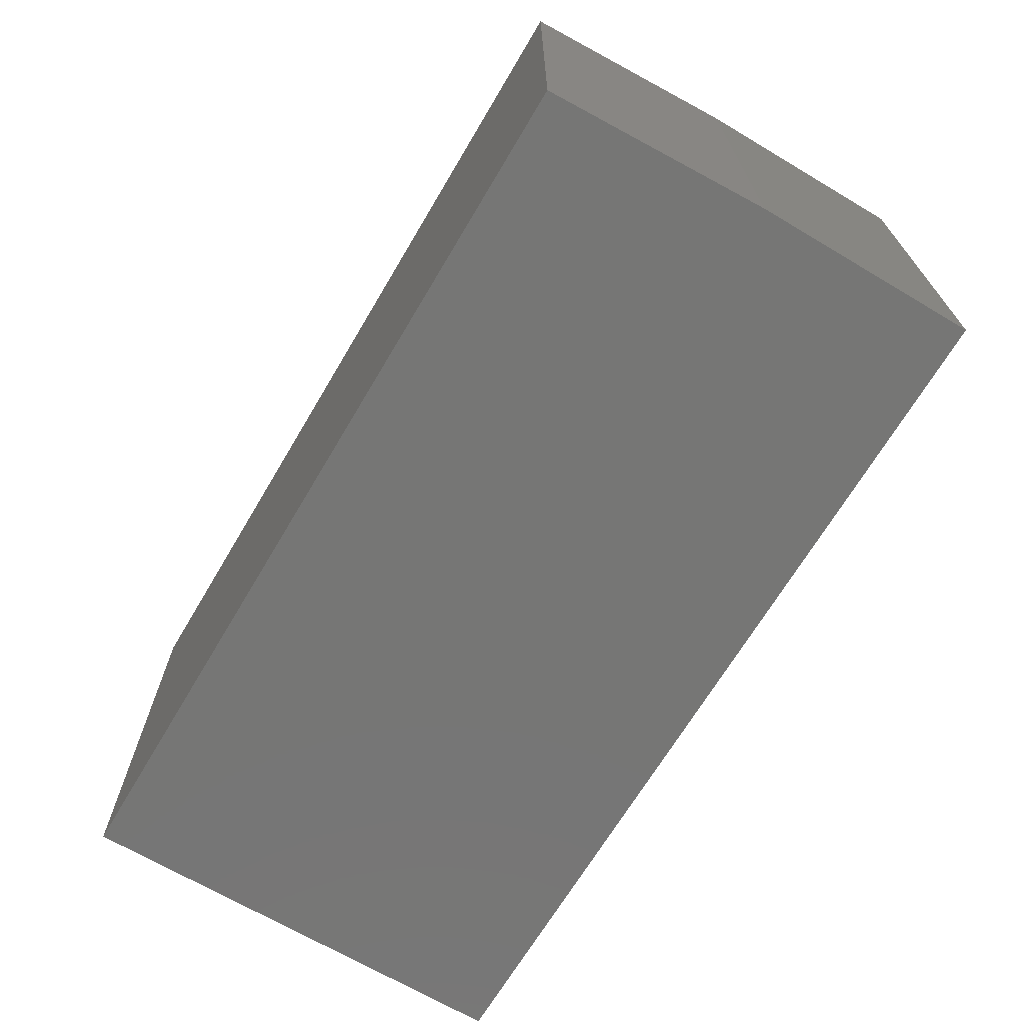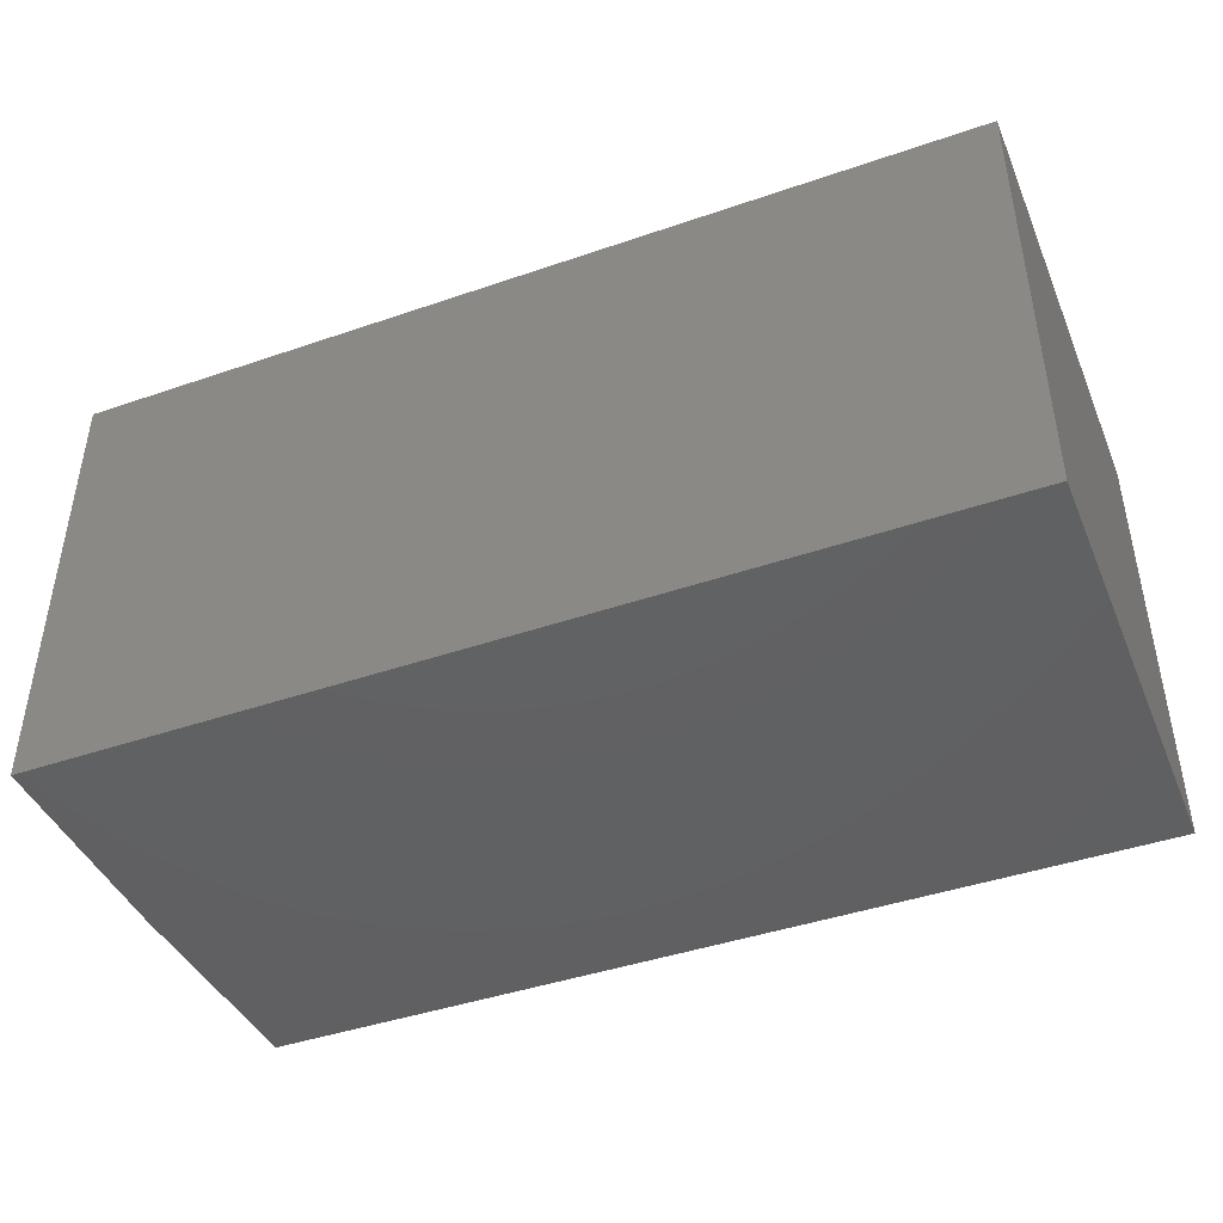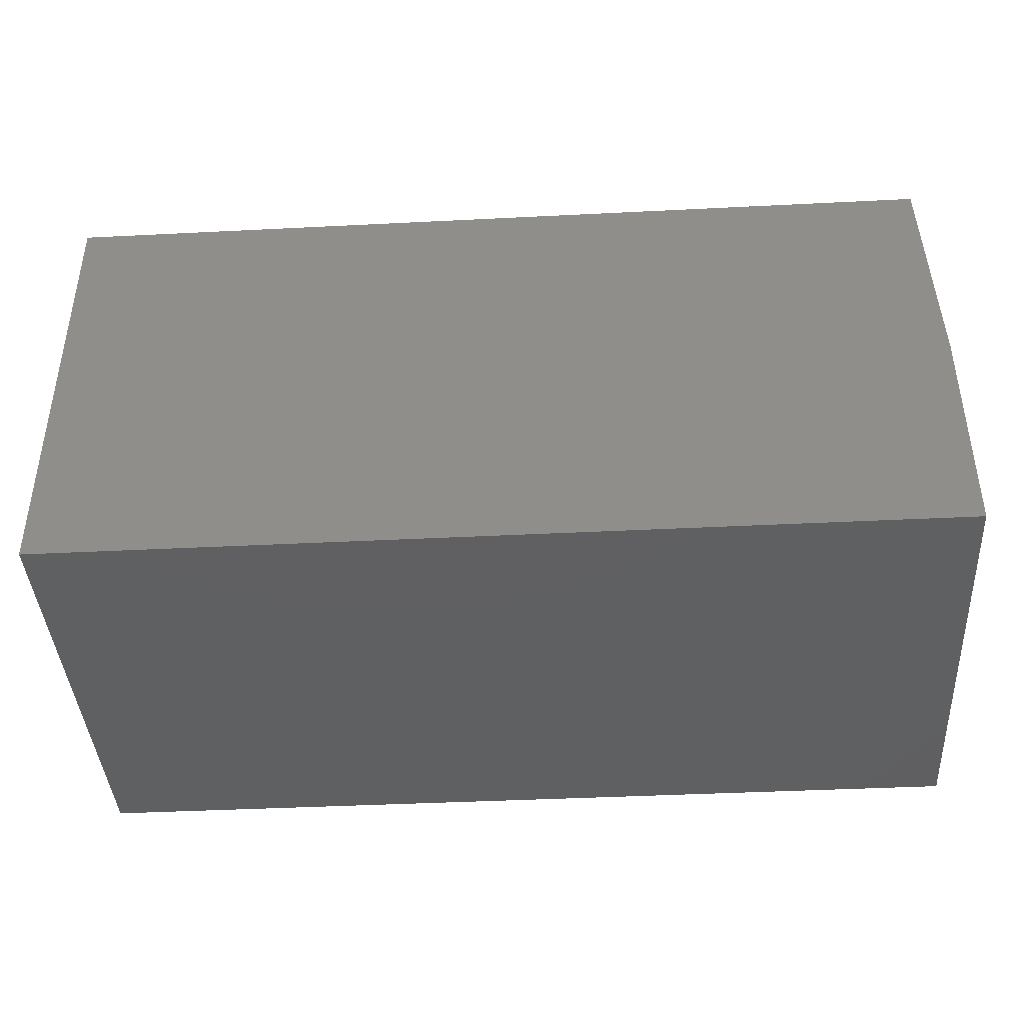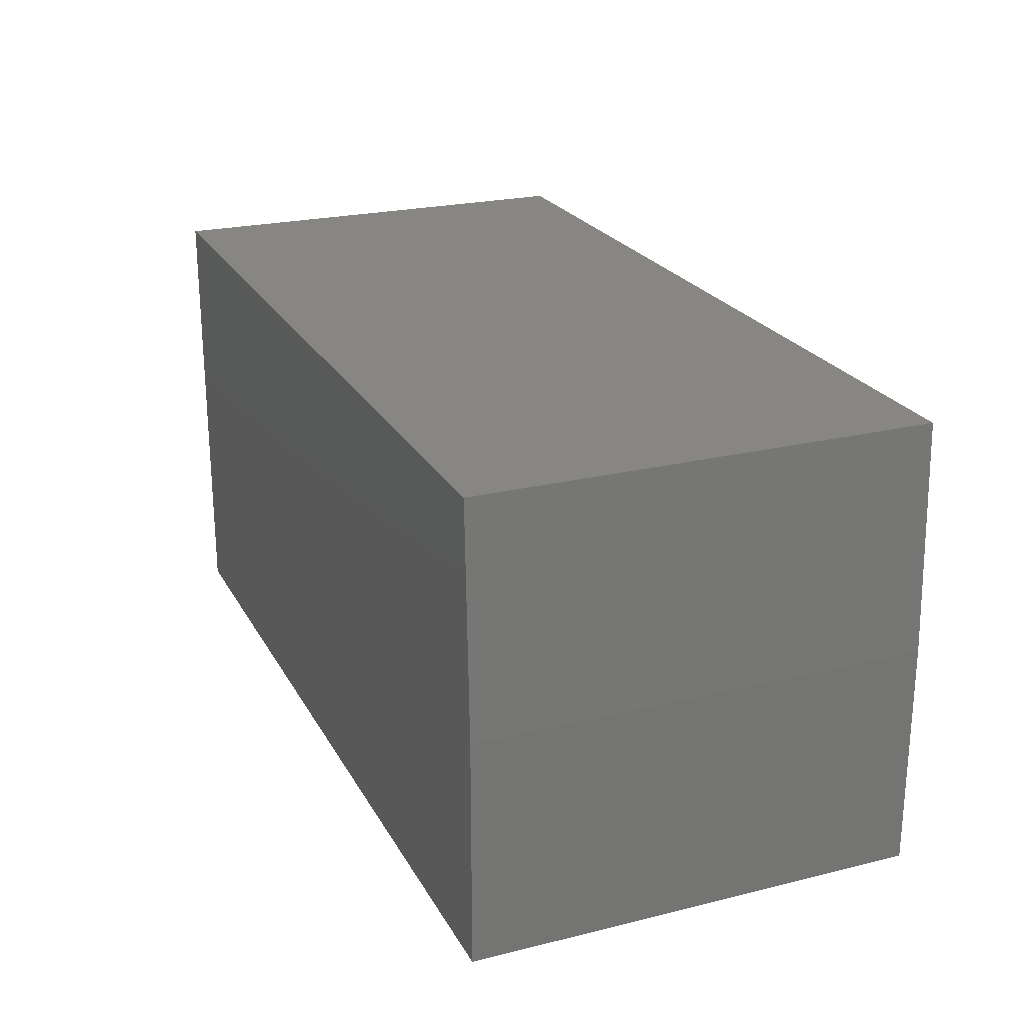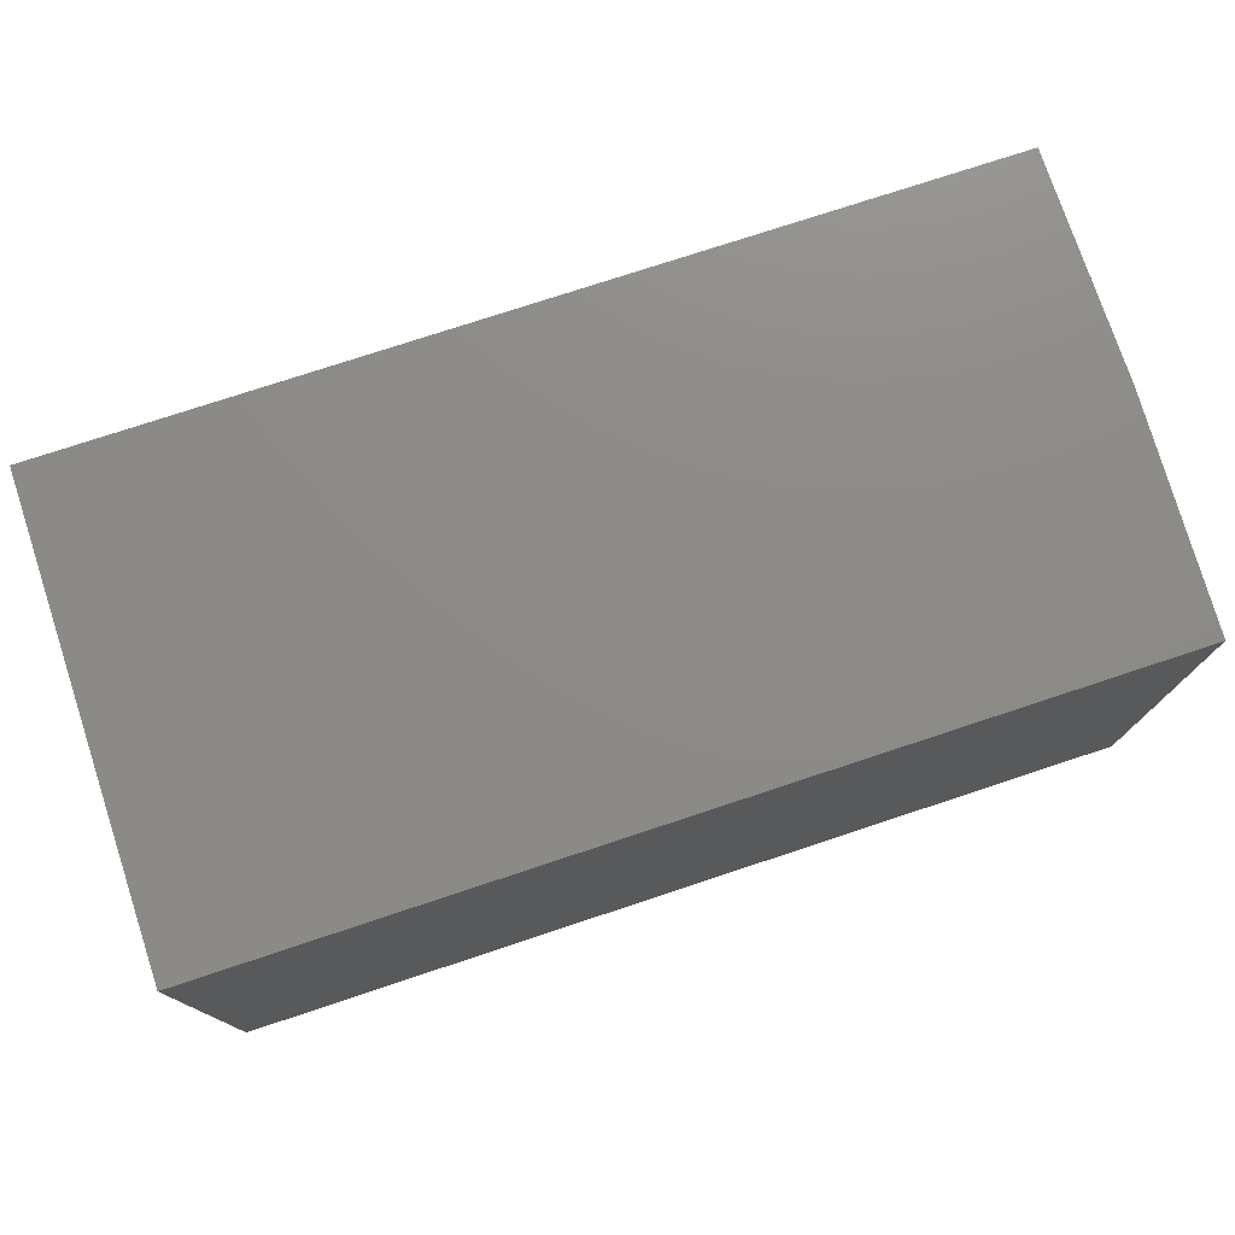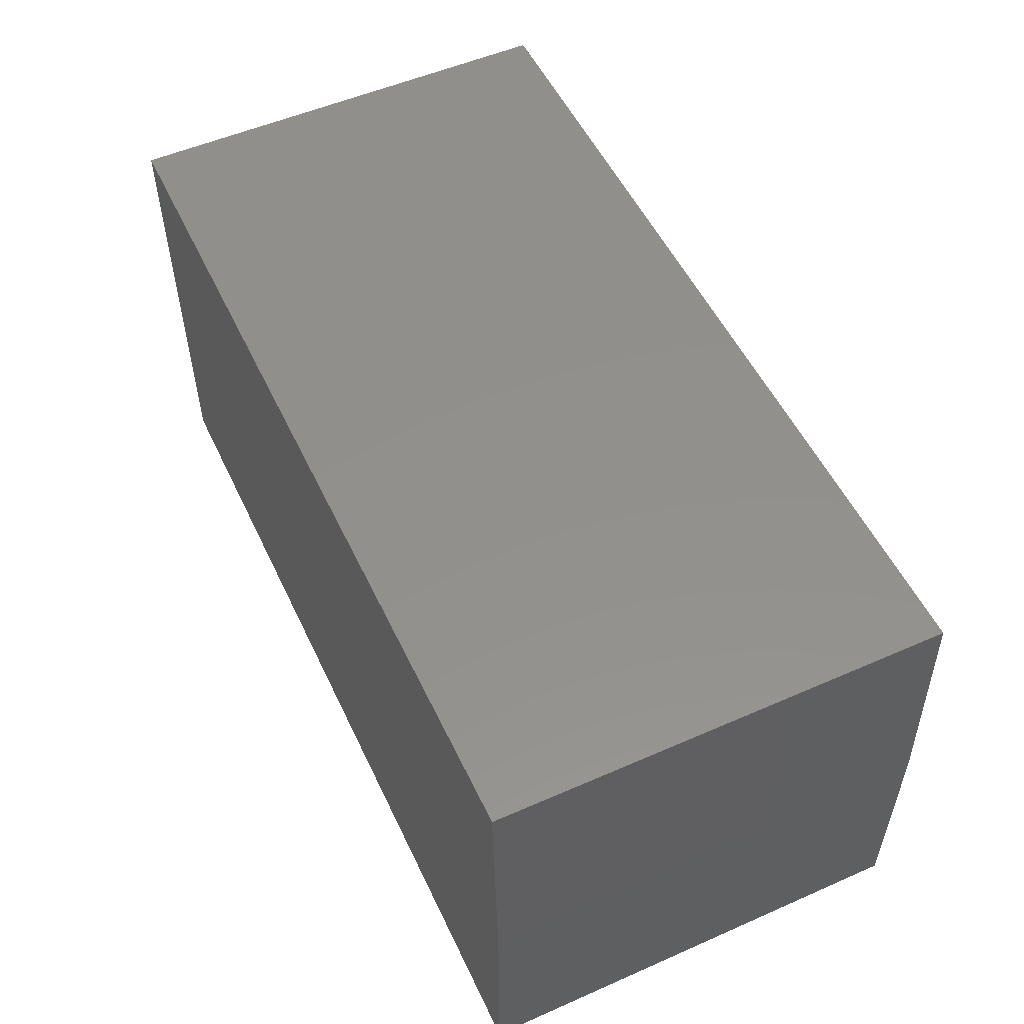
<metadata>
{"format":"stl","ext":"stl","renderer":"f3d","projection":"perspective","resolution":1024,"background":"white","views":[{"elev":-68.3,"azim":-120.7,"up":"+Z"},{"elev":-43.3,"azim":22.1,"up":"+Z"},{"elev":-41.1,"azim":-176.5,"up":"+Y"},{"elev":23.3,"azim":-112.5,"up":"+Y"},{"elev":76.0,"azim":161.7,"up":"+Z"},{"elev":53.4,"azim":-115.1,"up":"+Y"}]}
</metadata>
<code>
# stl→obj: 10 verts, 16 faces
v 0 0 0
v 0 2.296e-17 0.375
v 0 0.1875 -1.148e-17
v 0 0.1875 0.375
v 0.75 2.296e-17 0.375
v 0.75 0.375 0.375
v 0.007812 0.375 0.375
v 0.007812 0.375 -2.296e-17
v 0.75 0.375 -2.296e-17
v 0.75 0 0
f 1 2 3
f 3 2 4
f 5 6 2
f 2 6 7
f 2 7 4
f 8 7 9
f 9 7 6
f 9 10 8
f 8 10 1
f 8 1 3
f 8 3 7
f 7 3 4
f 10 9 5
f 5 9 6
f 2 1 5
f 5 1 10

</code>
